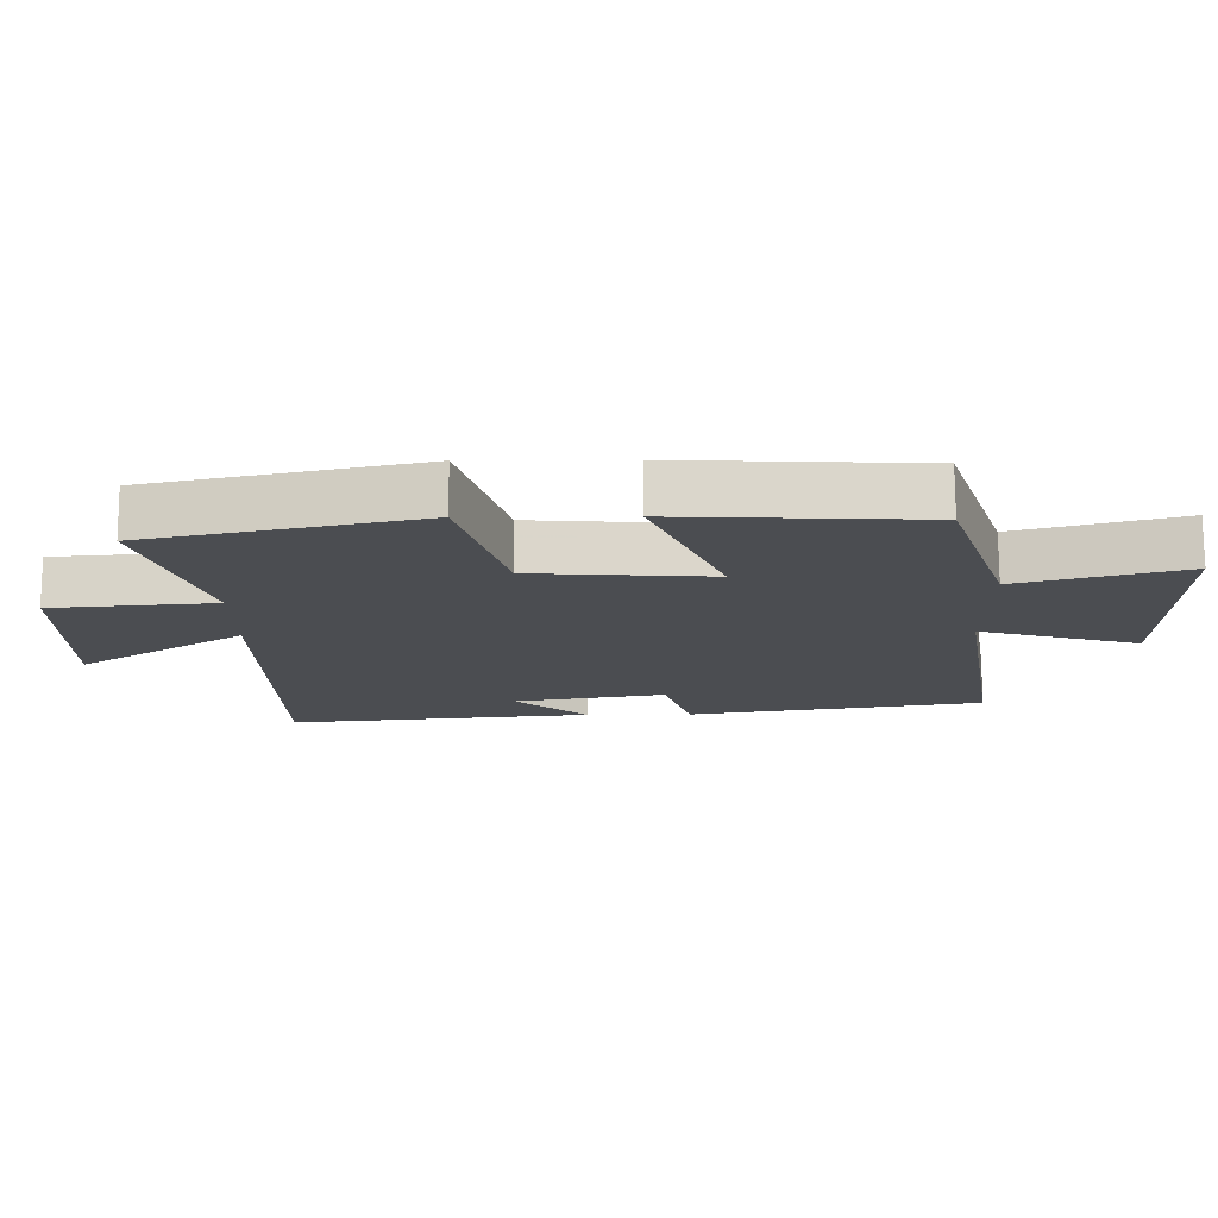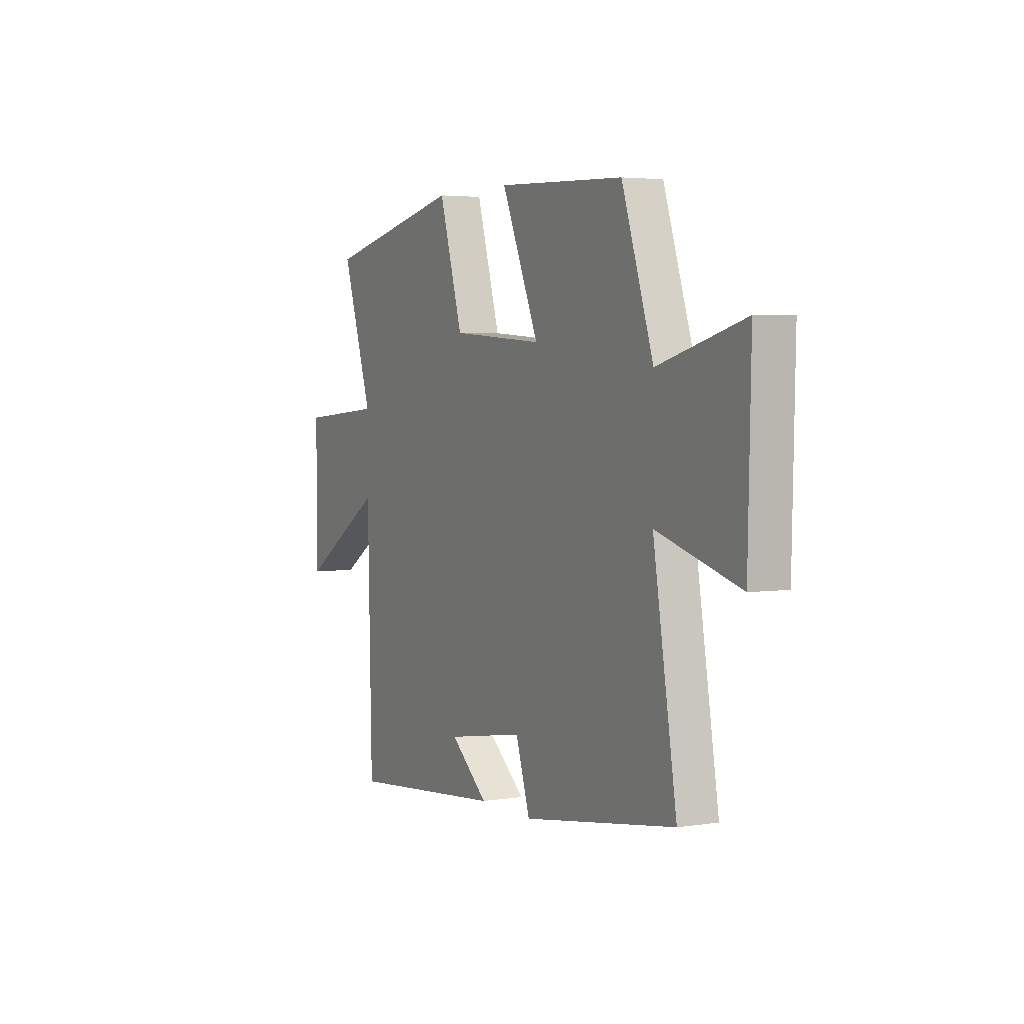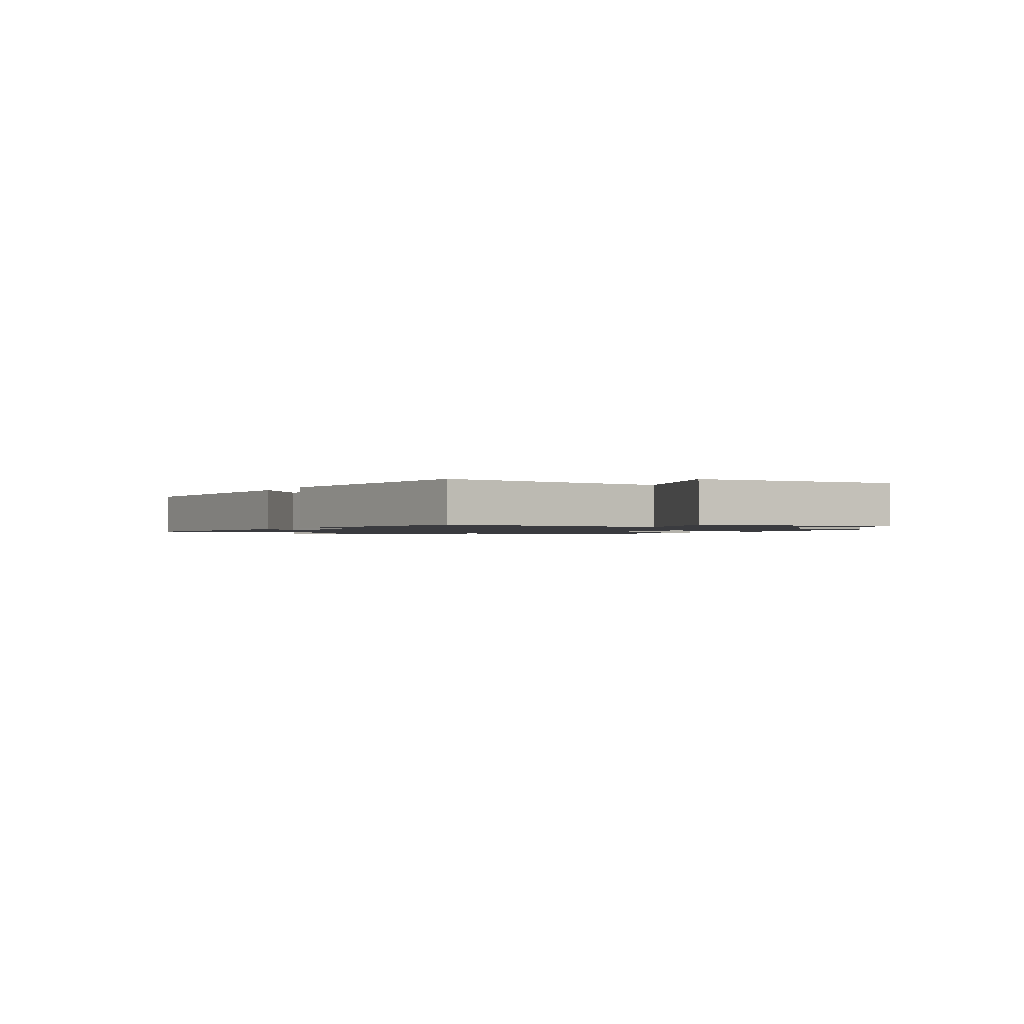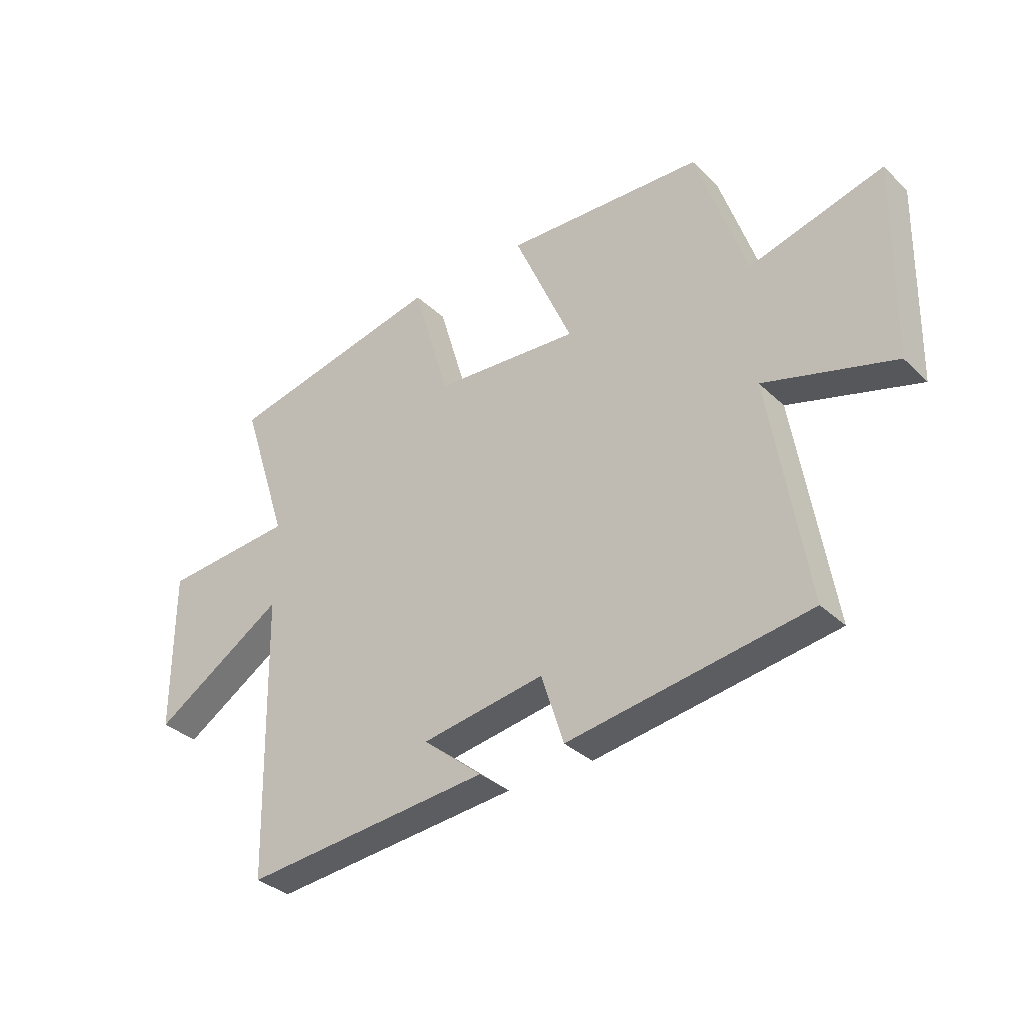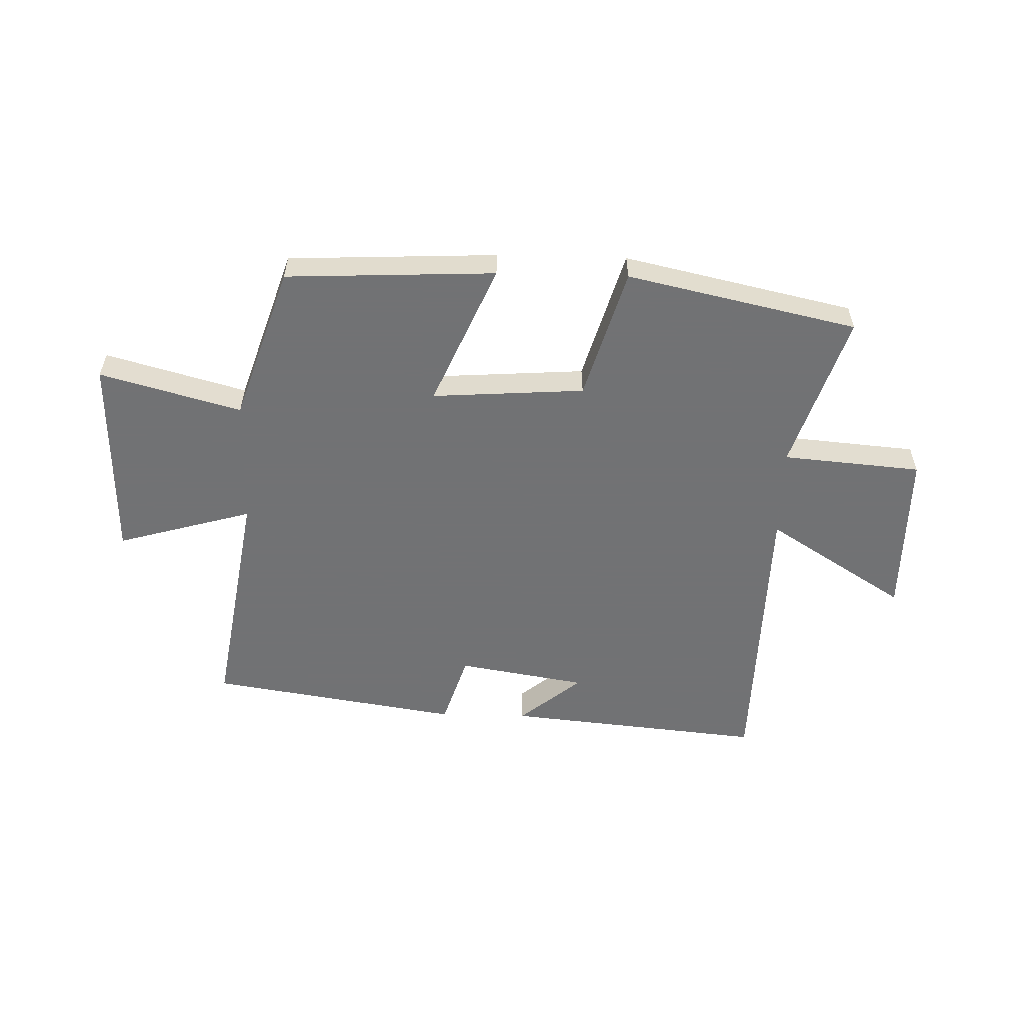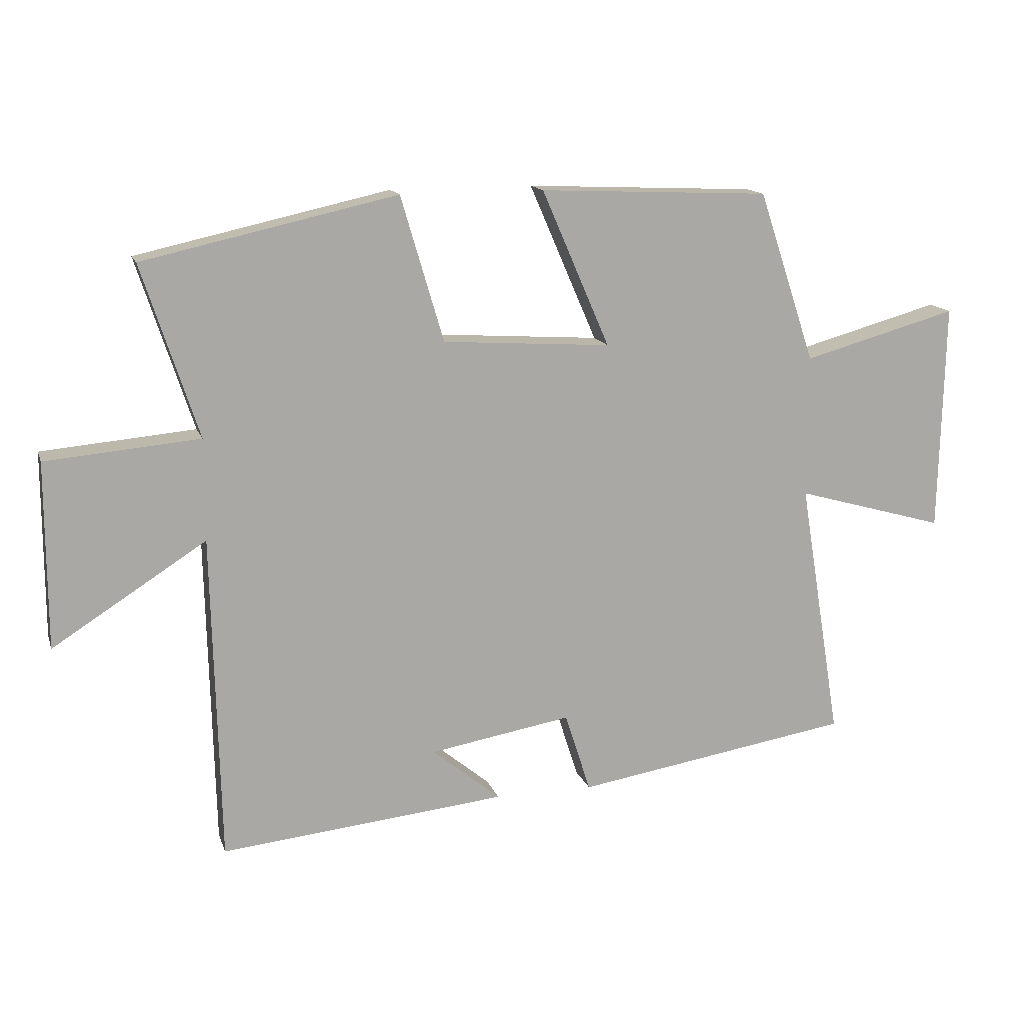
<metadata>
{"format":"obj","ext":"obj","renderer":"f3d","projection":"perspective","resolution":1024,"background":"white","views":[{"elev":74.3,"azim":179.8,"up":"+Z"},{"elev":3.8,"azim":-117.5,"up":"+Z"},{"elev":-1.3,"azim":-117.5,"up":"+Y"},{"elev":-33.8,"azim":-141.7,"up":"+Z"},{"elev":-55.6,"azim":-1.5,"up":"+Y"},{"elev":14.5,"azim":164.5,"up":"+Z"}]}
</metadata>
<code>
v 0.488 0.07 -0.545
v 0.032 0.07 -0.5
v 0.141 0.07 -0.41
v -0.085 0.07 -0.372
v -0.126 0.07 -0.5
v -0.568 0.07 -0.43
v -0.5 0.07 -0.016
v -0.739 0.07 -0.084
v -0.747 0.07 0.28
v -0.5 0.07 0.212
v -0.409 0.07 0.484
v -0.042 0.07 0.5
v -0.15 0.07 0.251
v 0.118 0.07 0.269
v 0.186 0.07 0.5
v 0.589 0.07 0.411
v 0.5 0.07 0.137
v 0.744 0.07 0.116
v 0.744 0.07 -0.18
v 0.5 0.07 -0.025
v 0.488 0 -0.545
v 0.032 0 -0.5
v 0.141 0 -0.41
v -0.085 0 -0.372
v -0.126 0 -0.5
v -0.568 0 -0.43
v -0.5 0 -0.016
v -0.739 0 -0.084
v -0.747 0 0.28
v -0.5 0 0.212
v -0.409 0 0.484
v -0.042 0 0.5
v -0.15 0 0.251
v 0.118 0 0.269
v 0.186 0 0.5
v 0.589 0 0.411
v 0.5 0 0.137
v 0.744 0 0.116
v 0.744 0 -0.18
v 0.5 0 -0.025
f 17 18 19 20
f 17 20 1
f 14 15 16 17
f 13 14 17 1
f 10 11 12 13
f 10 13 1
f 7 8 9 10
f 7 10 1
f 4 5 6 7
f 3 4 7
f 3 7 1
f 1 2 3
f 40 39 38 37
f 21 40 37
f 37 36 35 34
f 21 37 34 33
f 33 32 31 30
f 21 33 30
f 30 29 28 27
f 21 30 27
f 27 26 25 24
f 27 24 23
f 21 27 23
f 23 22 21
f 1 21 22 2
f 2 22 23 3
f 3 23 24 4
f 4 24 25 5
f 5 25 26 6
f 6 26 27 7
f 7 27 28 8
f 8 28 29 9
f 9 29 30 10
f 10 30 31 11
f 11 31 32 12
f 12 32 33 13
f 13 33 34 14
f 14 34 35 15
f 15 35 36 16
f 16 36 37 17
f 17 37 38 18
f 18 38 39 19
f 19 39 40 20
f 20 40 21 1

</code>
